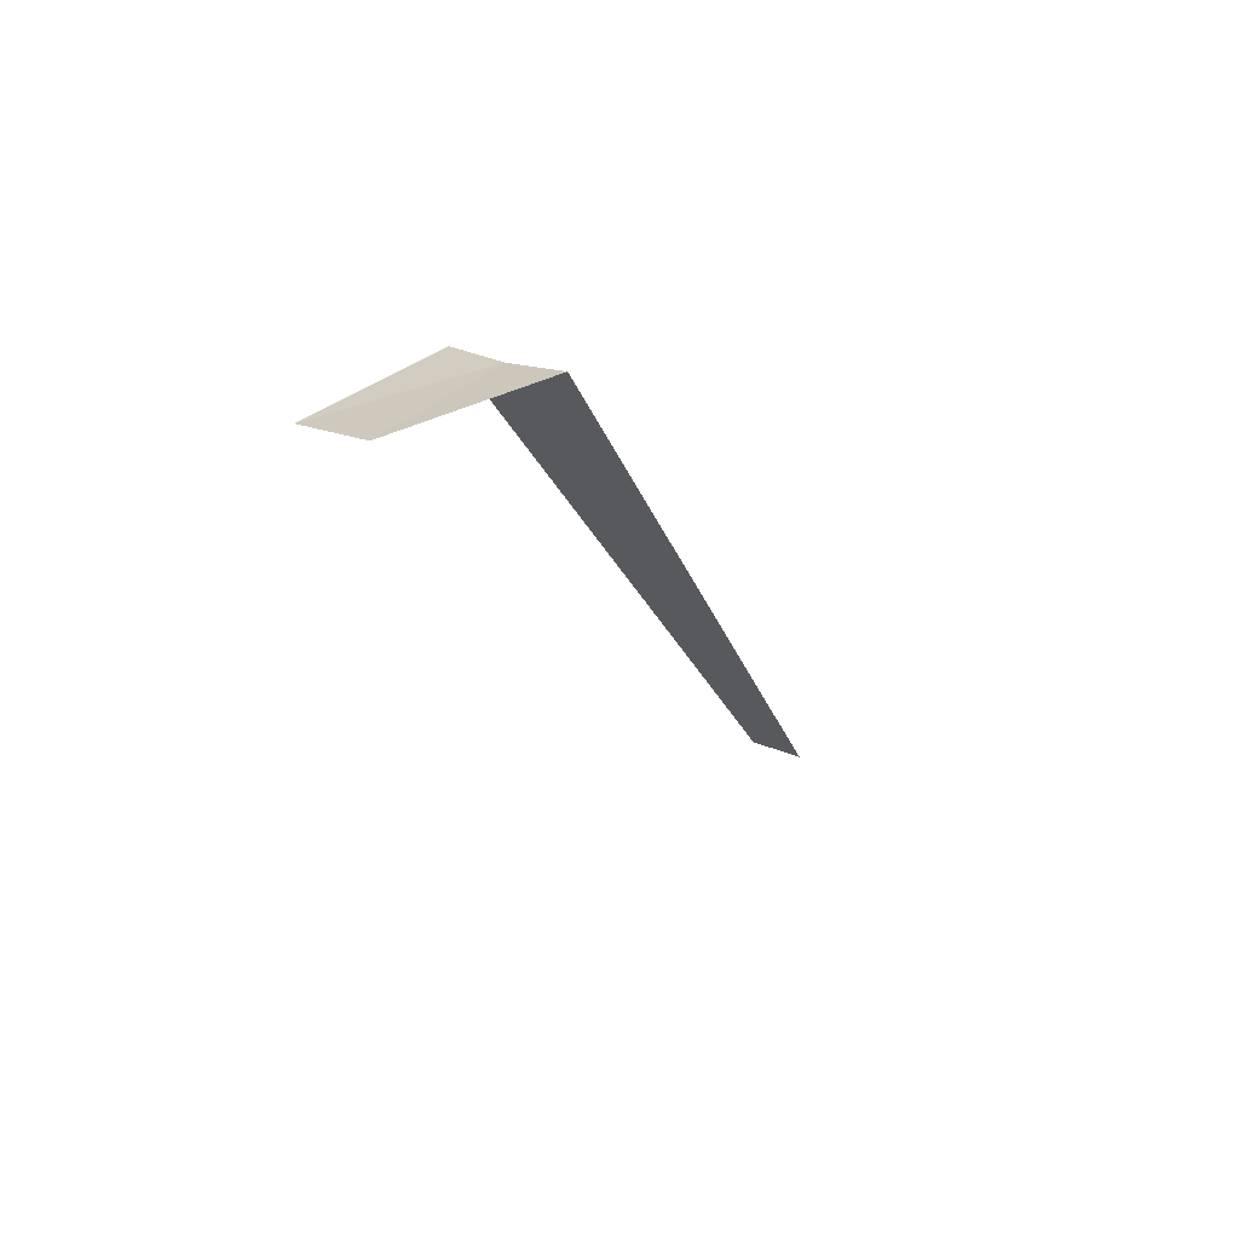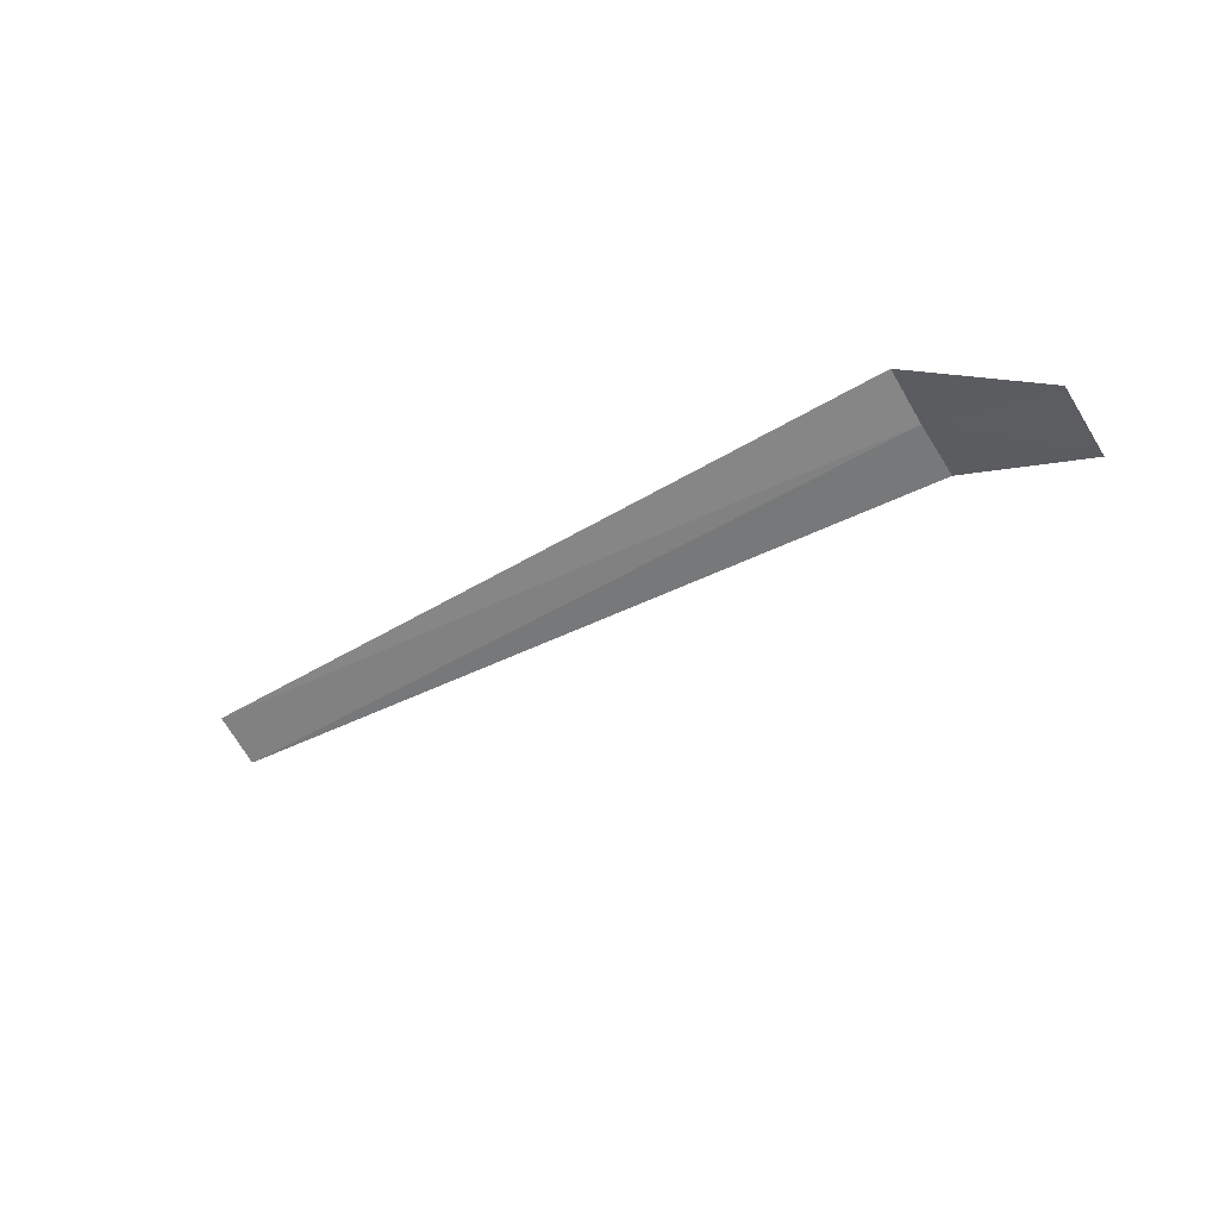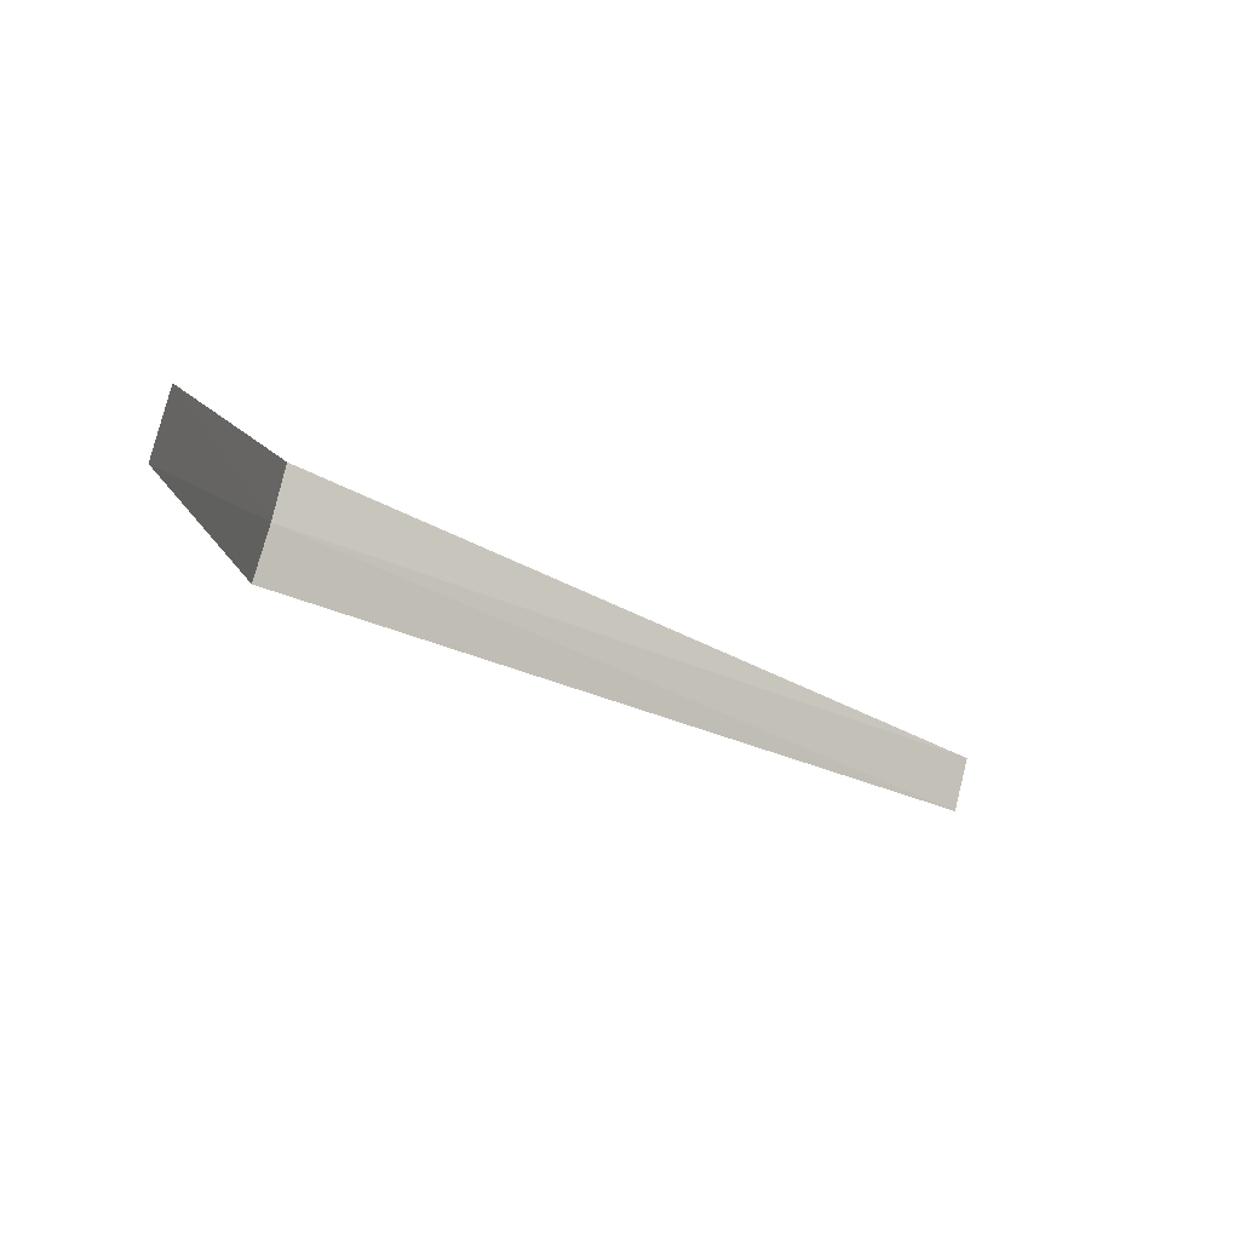
<metadata>
{"format":"obj","ext":"obj","renderer":"f3d","projection":"perspective","resolution":1024,"background":"white","views":[{"elev":-27.5,"azim":-70.3,"up":"+Y"},{"elev":-41.7,"azim":-144.9,"up":"+Y"},{"elev":-33.3,"azim":-34.3,"up":"+Z"}]}
</metadata>
<code>
v -123.5 -75.35 2.679
v -124 -75.77 2.396
v -123.5 -75.27 2.525
v -124 -75.85 2.584
v -123.5 -75.41 2.842
v -121 -75.29 2.574
v -121 -75.37 2.734
f 1 3 2
f 1 2 4
f 1 4 5
f 1 6 3
f 1 5 7
f 1 7 6

</code>
